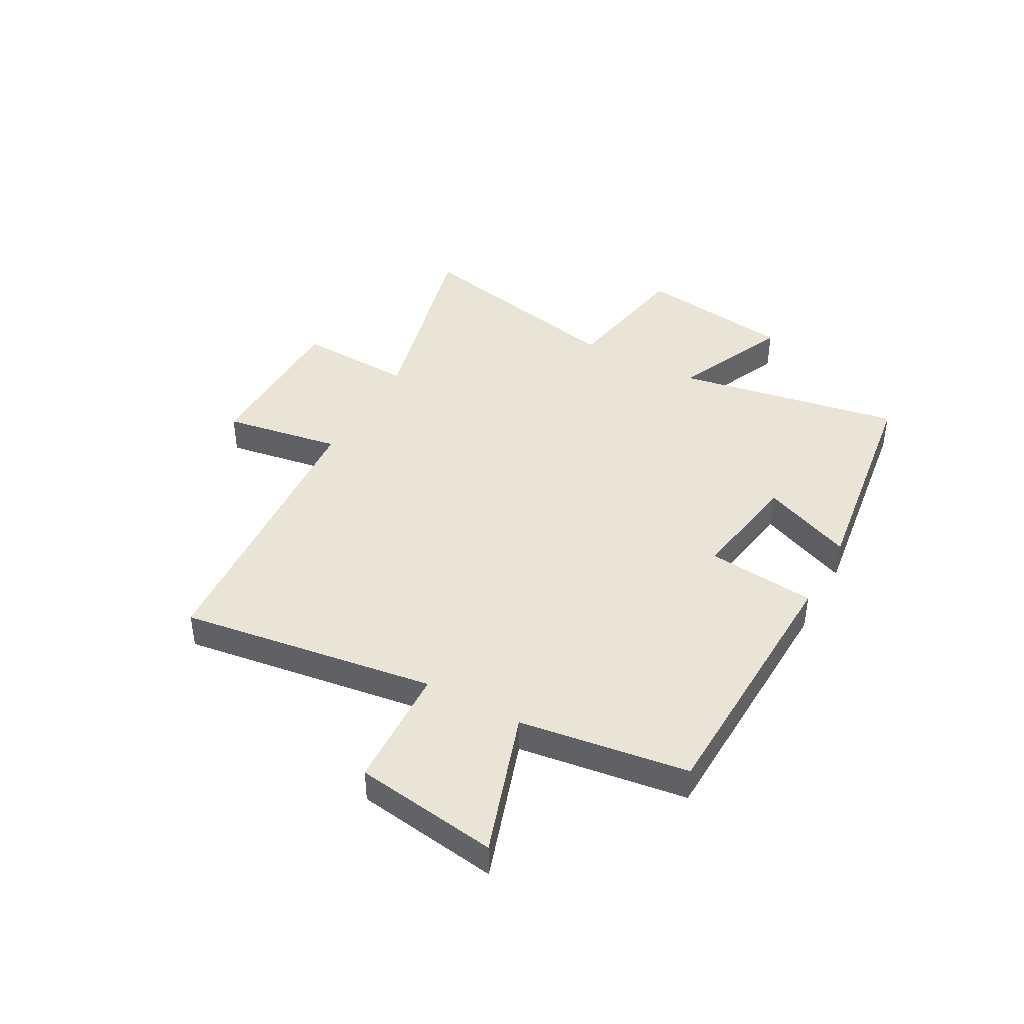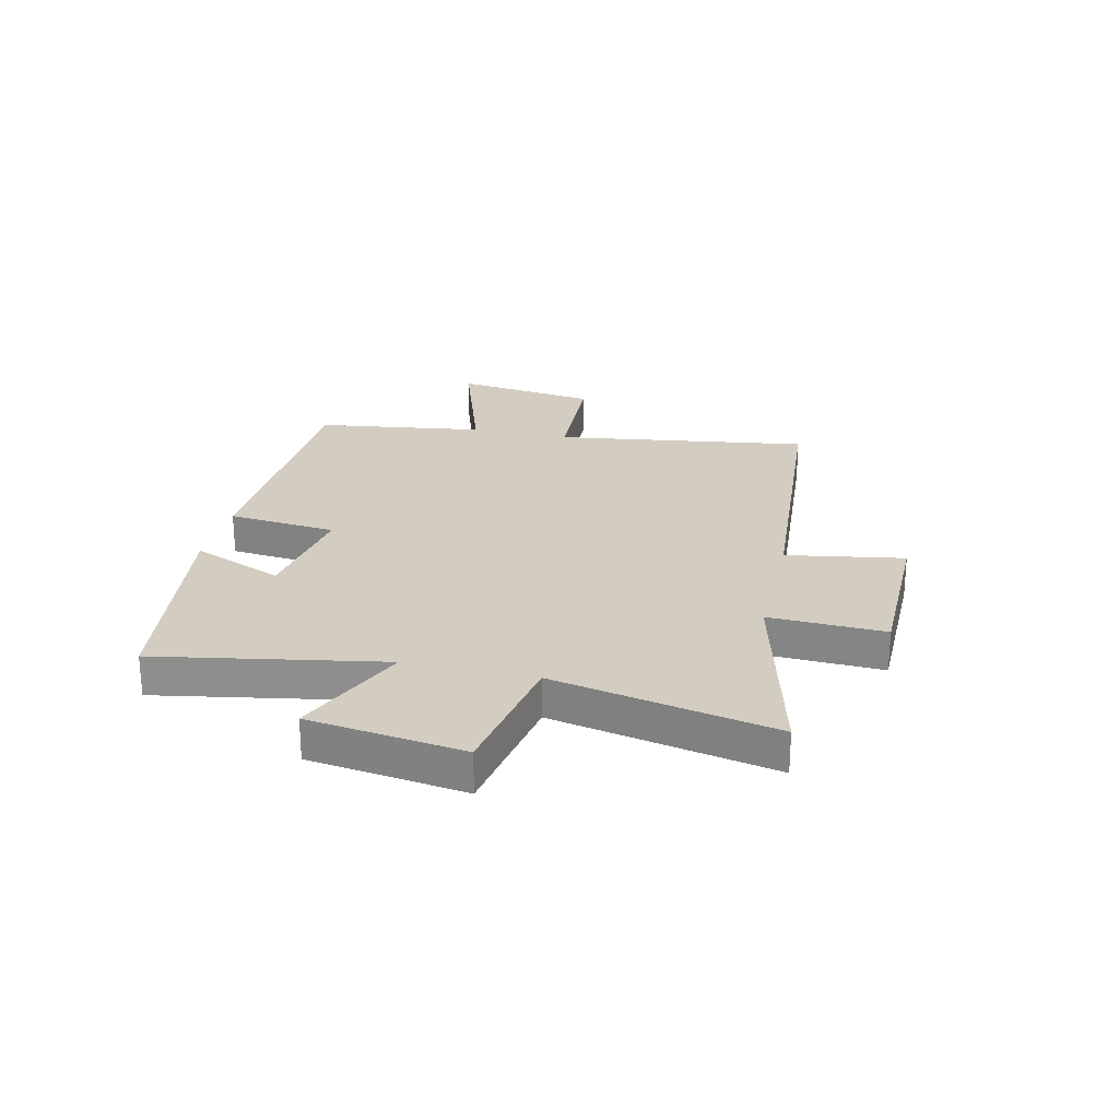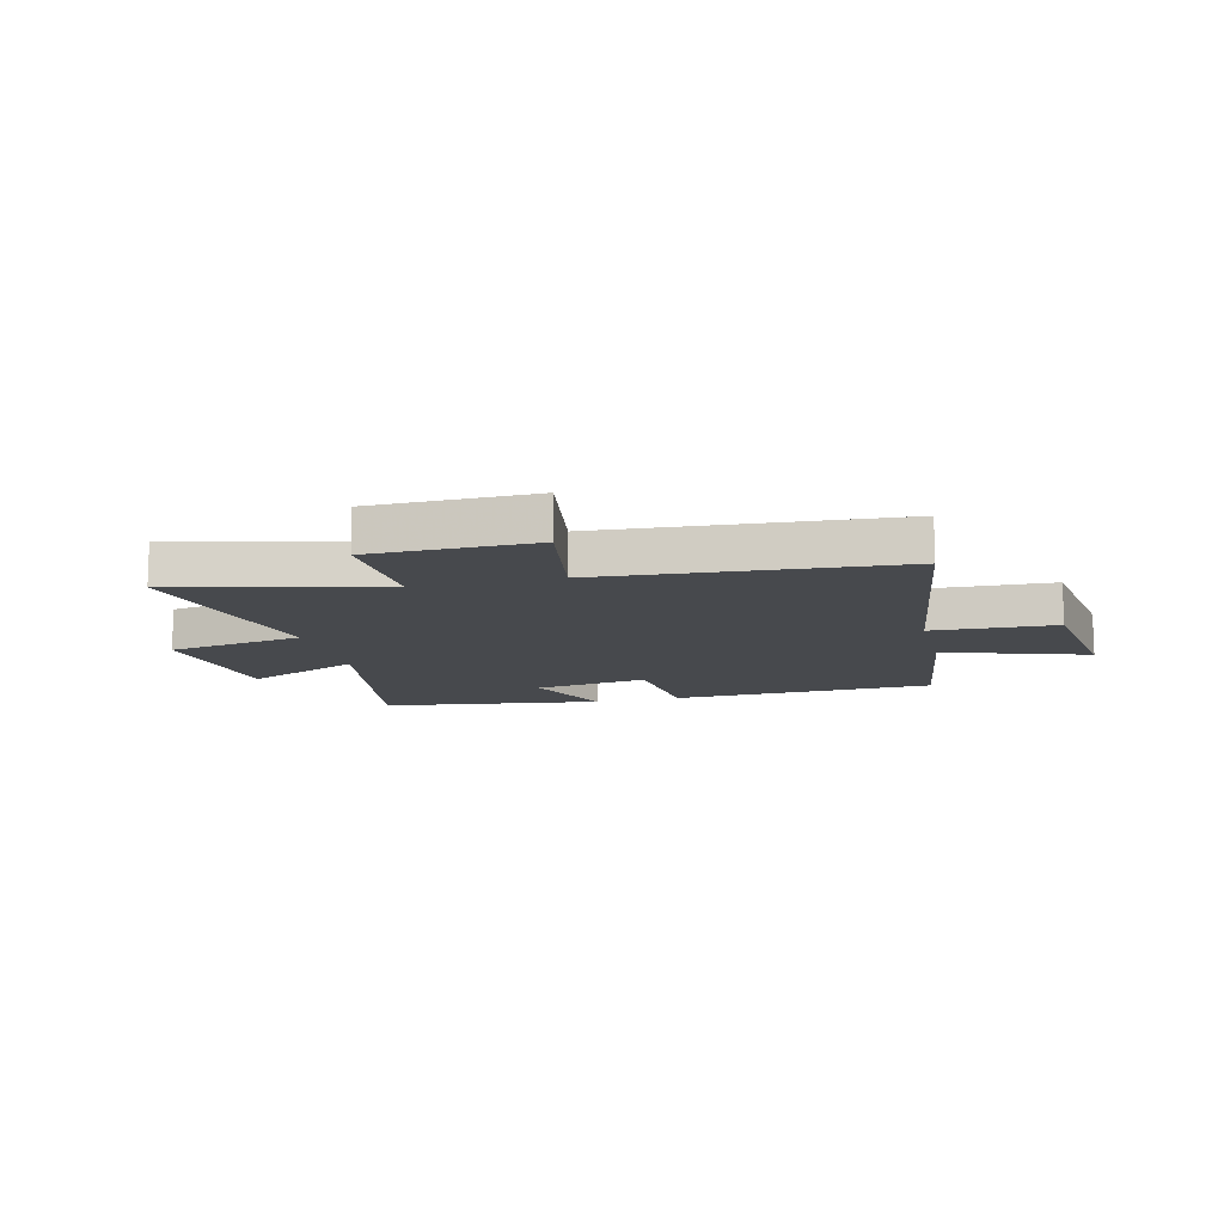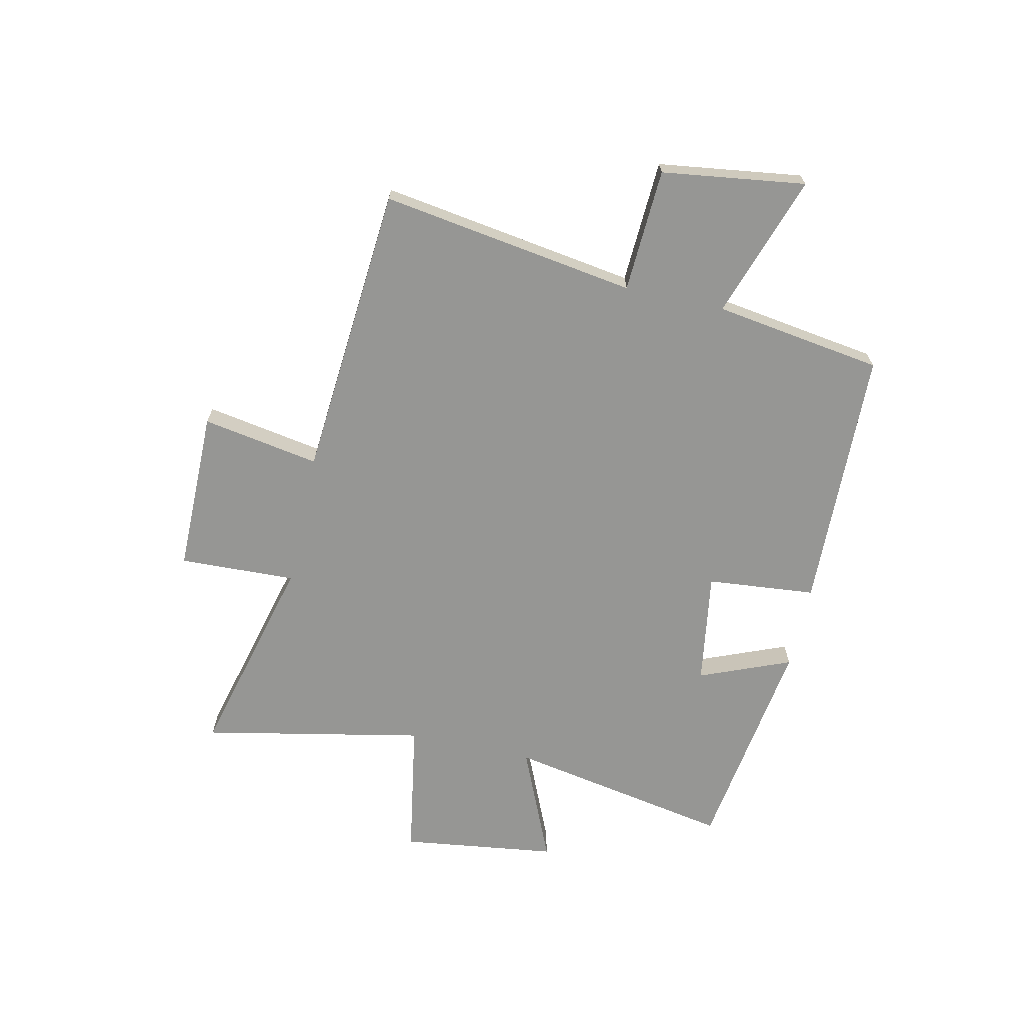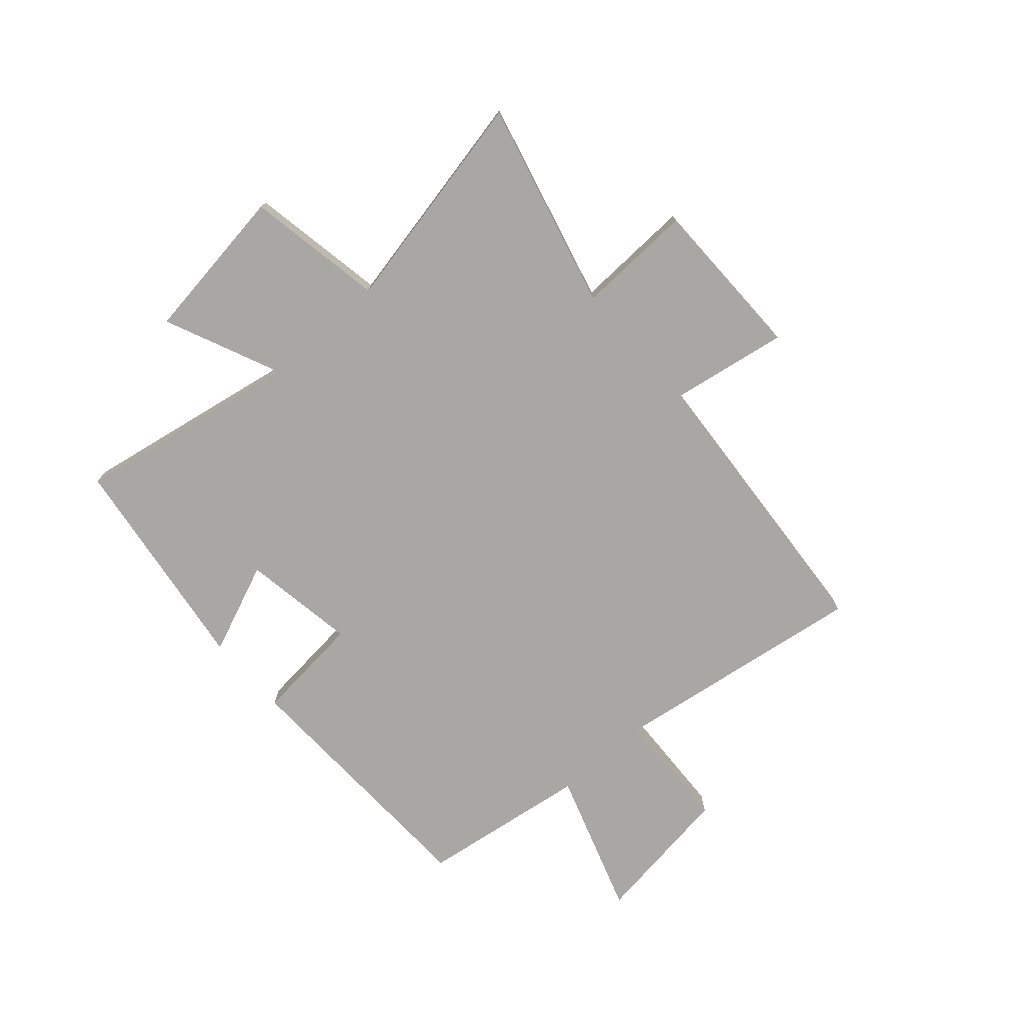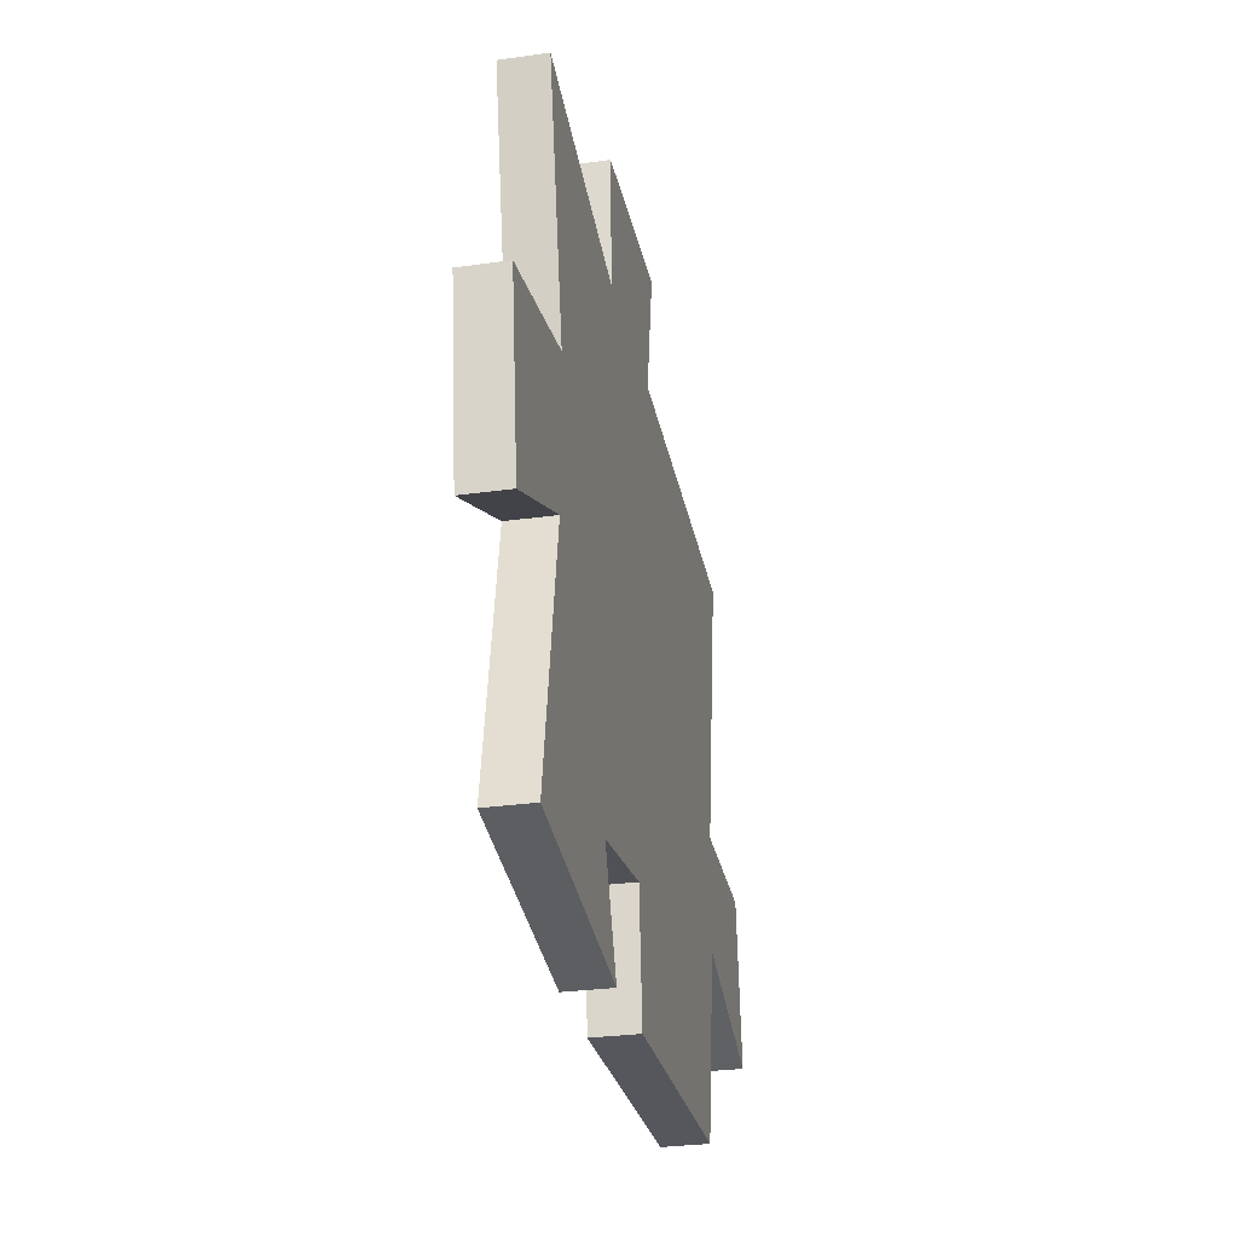
<metadata>
{"format":"obj","ext":"obj","renderer":"f3d","projection":"perspective","resolution":1024,"background":"white","views":[{"elev":42.5,"azim":119.0,"up":"+Y"},{"elev":24.8,"azim":-76.9,"up":"+Y"},{"elev":-12.4,"azim":14.1,"up":"+Y"},{"elev":-67.7,"azim":77.4,"up":"+Y"},{"elev":-74.7,"azim":-48.5,"up":"+Y"},{"elev":-29.3,"azim":-78.2,"up":"+Z"}]}
</metadata>
<code>
v -0.582 0.07 0.594
v -0.211 0.07 0.5
v -0.219 0.07 0.709
v 0.075 0.07 0.711
v 0.039 0.07 0.5
v 0.568 0.07 0.459
v 0.5 0.07 0
v 0.722 0.07 -0.01
v 0.758 0.07 -0.268
v 0.5 0.07 -0.182
v 0.456 0.07 -0.485
v -0.019 0.07 -0.5
v -0.038 0.07 -0.304
v -0.242 0.07 -0.336
v -0.175 0.07 -0.5
v -0.574 0.07 -0.443
v -0.5 0.07 -0.037
v -0.708 0.07 -0.128
v -0.746 0.07 0.152
v -0.5 0.07 0.195
v -0.582 0 0.594
v -0.211 0 0.5
v -0.219 0 0.709
v 0.075 0 0.711
v 0.039 0 0.5
v 0.568 0 0.459
v 0.5 0 0
v 0.722 0 -0.01
v 0.758 0 -0.268
v 0.5 0 -0.182
v 0.456 0 -0.485
v -0.019 0 -0.5
v -0.038 0 -0.304
v -0.242 0 -0.336
v -0.175 0 -0.5
v -0.574 0 -0.443
v -0.5 0 -0.037
v -0.708 0 -0.128
v -0.746 0 0.152
v -0.5 0 0.195
f 17 18 19 20
f 14 15 16 17
f 13 14 17 20
f 10 11 12 13
f 10 13 20 1
f 7 8 9 10
f 5 6 7
f 5 7 10
f 2 3 4 5
f 2 5 10
f 1 2 10
f 40 39 38 37
f 37 36 35 34
f 40 37 34 33
f 33 32 31 30
f 21 40 33 30
f 30 29 28 27
f 27 26 25
f 30 27 25
f 25 24 23 22
f 30 25 22
f 30 22 21
f 1 21 22 2
f 2 22 23 3
f 3 23 24 4
f 4 24 25 5
f 5 25 26 6
f 6 26 27 7
f 7 27 28 8
f 8 28 29 9
f 9 29 30 10
f 10 30 31 11
f 11 31 32 12
f 12 32 33 13
f 13 33 34 14
f 14 34 35 15
f 15 35 36 16
f 16 36 37 17
f 17 37 38 18
f 18 38 39 19
f 19 39 40 20
f 20 40 21 1

</code>
